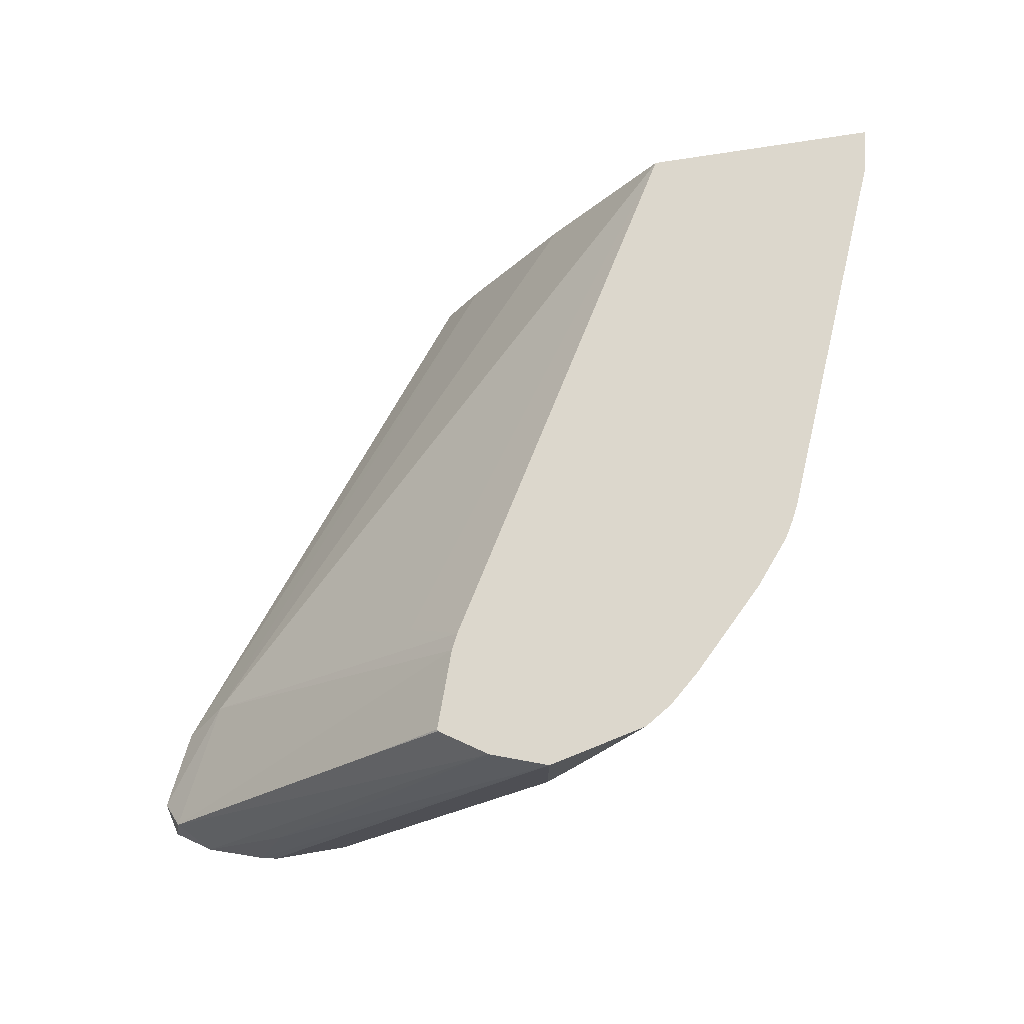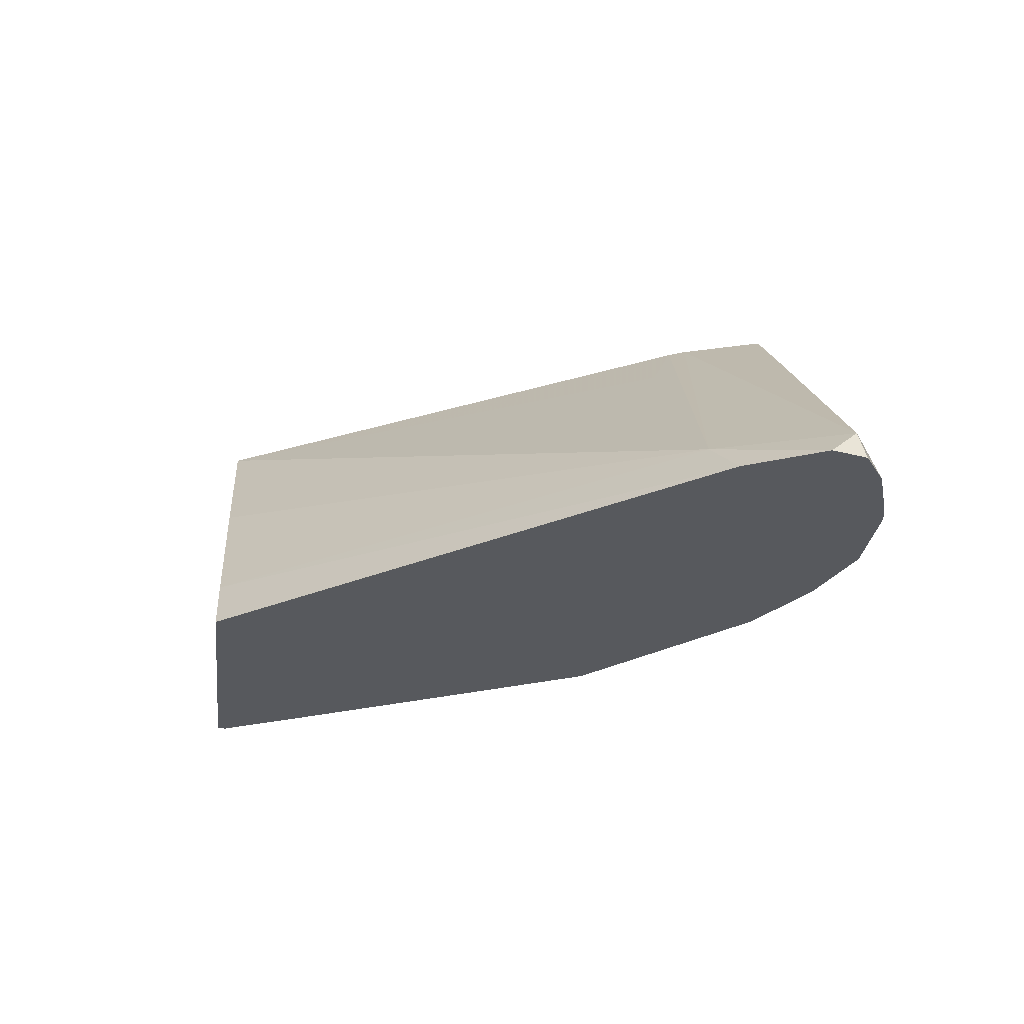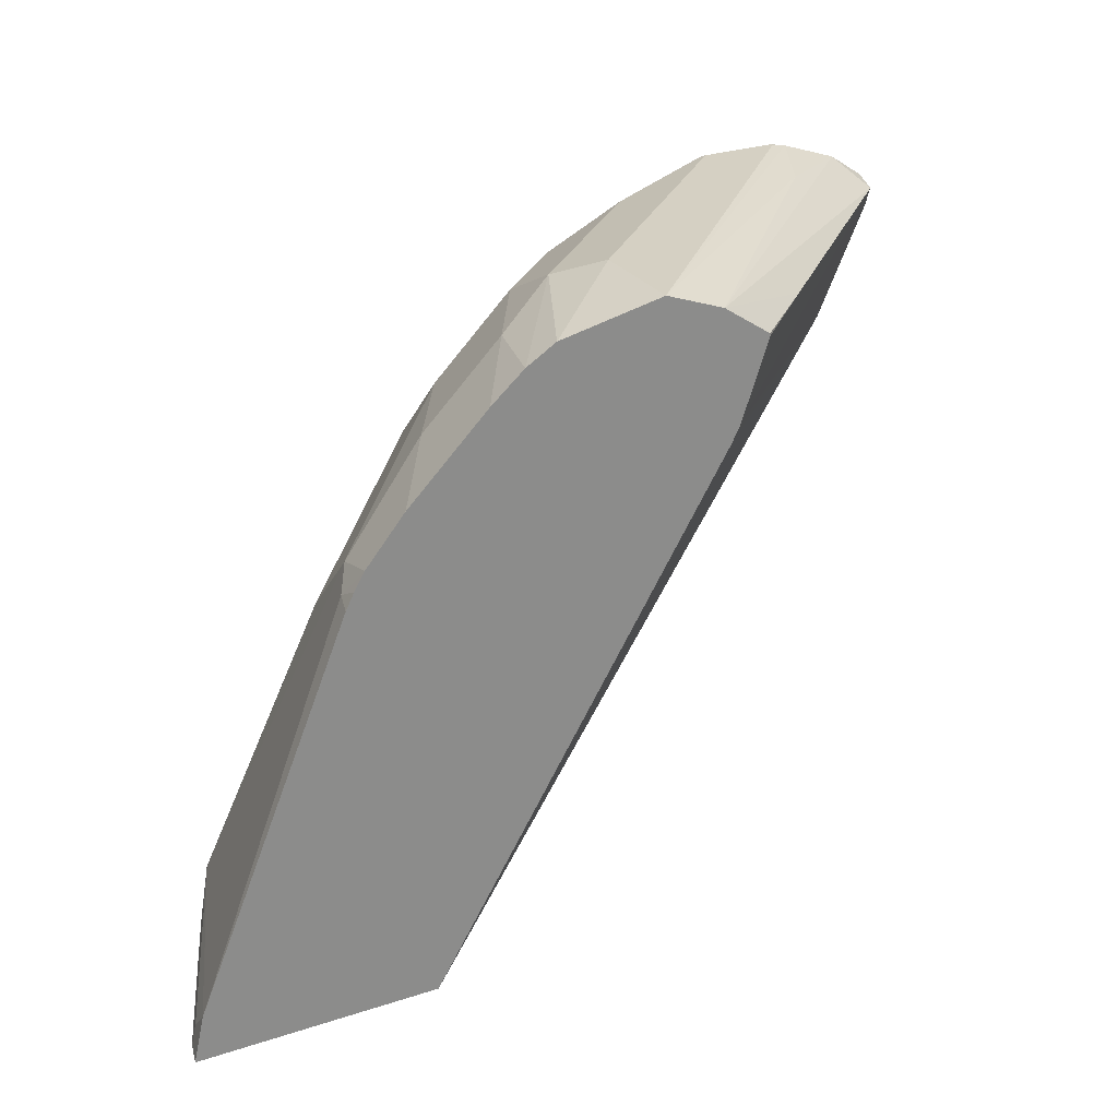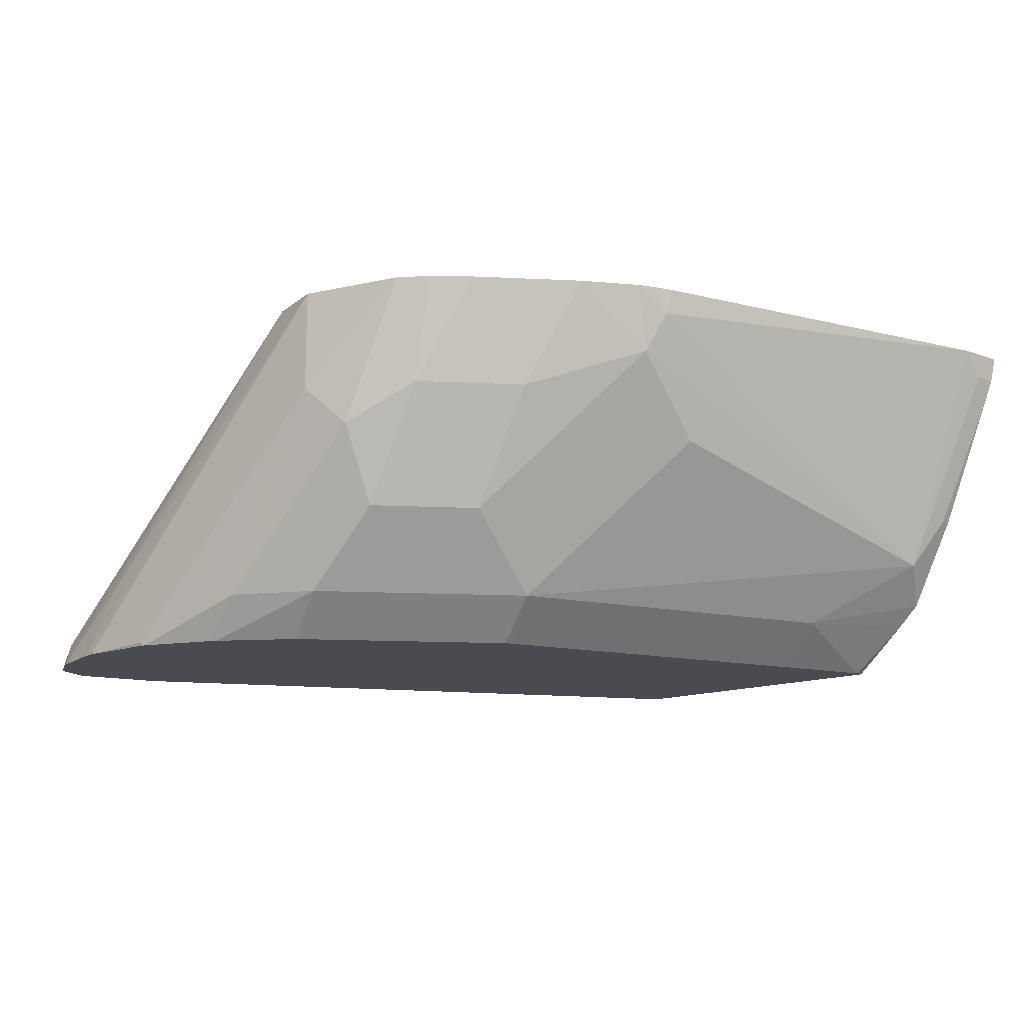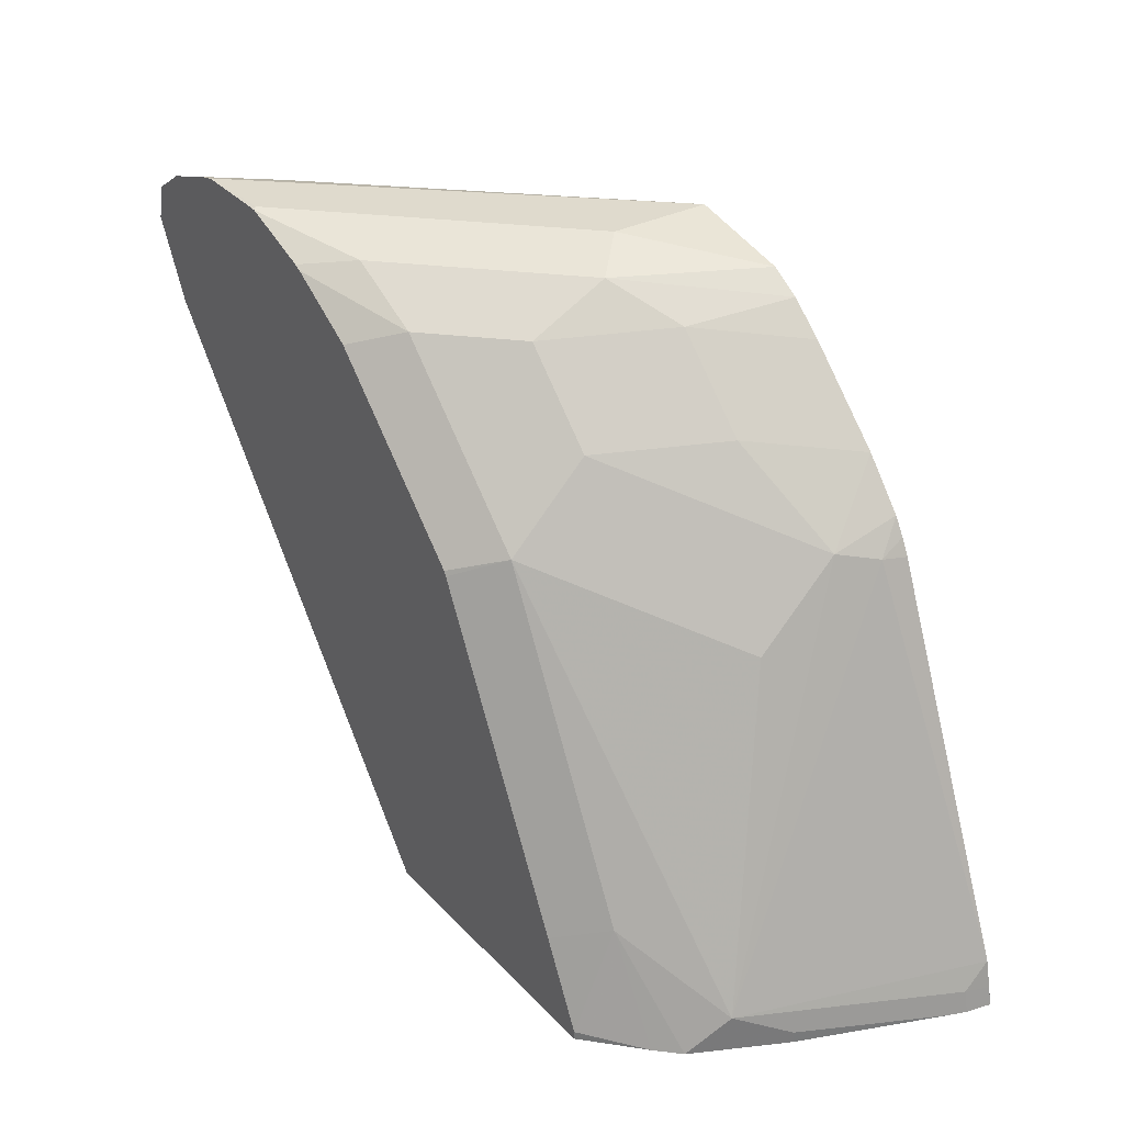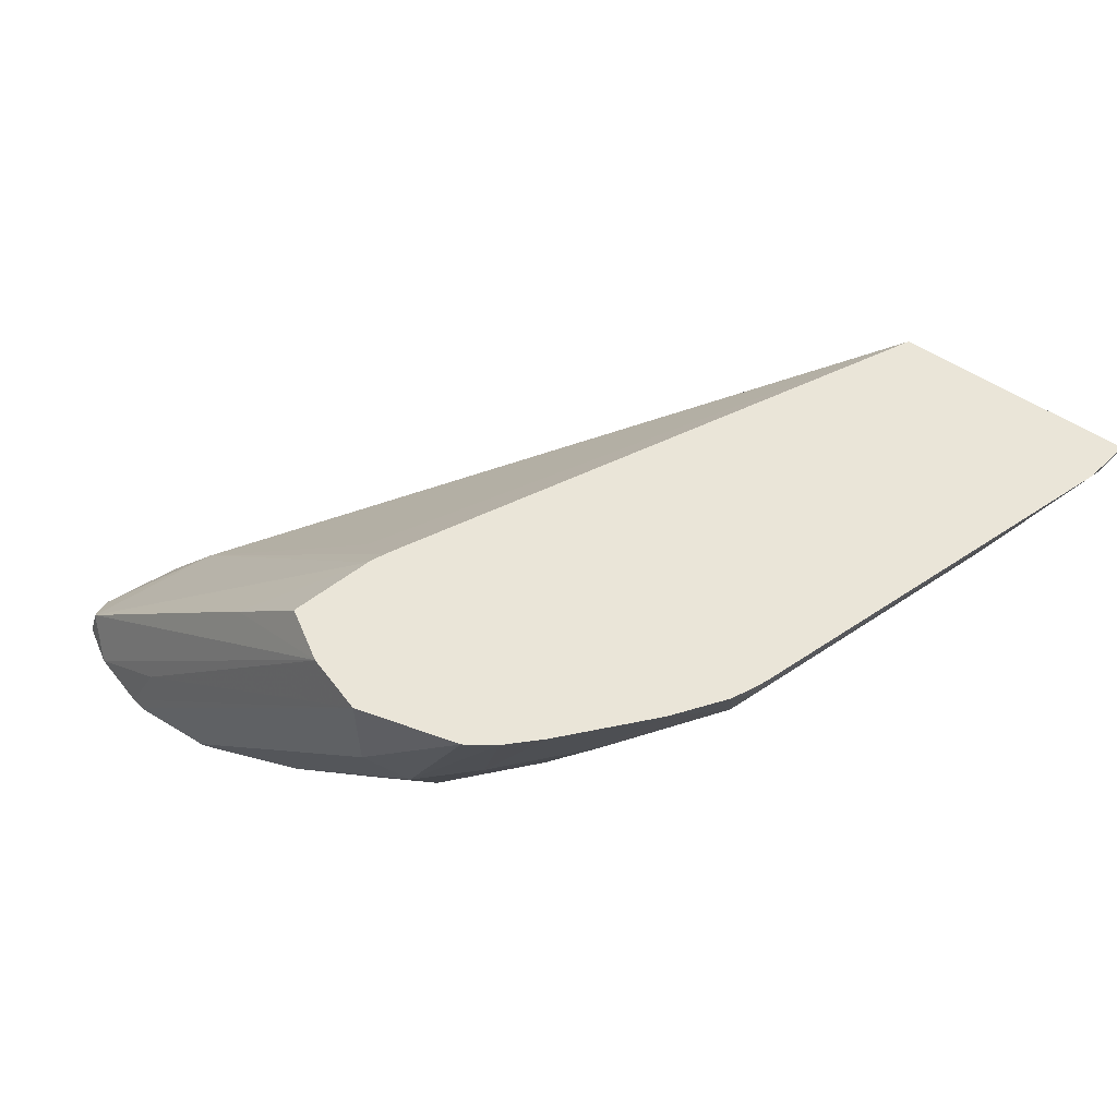
<metadata>
{"format":"obj","ext":"obj","renderer":"f3d","projection":"perspective","resolution":1024,"background":"white","views":[{"elev":72.9,"azim":170.8,"up":"+Z"},{"elev":-29.5,"azim":83.1,"up":"+Z"},{"elev":26.4,"azim":-27.0,"up":"+Y"},{"elev":-14.6,"azim":-141.1,"up":"+Z"},{"elev":32.6,"azim":-125.5,"up":"+Y"},{"elev":59.1,"azim":-146.9,"up":"+Z"}]}
</metadata>
<code>
v -0.4261 0.6972 -0.5035
v -0.4178 0.6955 -0.5052
v -0.4261 0.6972 -0.5052
v -0.581 0.6972 -0.3365
v -0.3962 0.6883 -0.5052
v -0.4325 0.6908 -0.4712
v -0.4648 0.6966 -0.5052
v -0.4648 0.6972 -0.5035
v -0.5525 0.687 -0.3365
v -0.581 0.6972 -0.3873
v -0.6318 0.6857 -0.3365
v -0.389 0.6859 -0.5052
v -0.4665 0.6964 -0.5052
v -0.5229 0.6875 -0.4842
v -0.5292 0.6715 -0.3365
v -0.4906 0.6714 -0.3744
v -0.3744 0.6714 -0.4906
v -0.5617 0.6875 -0.4454
v -0.6004 0.6875 -0.4067
v -0.6463 0.6767 -0.3365
v -0.3715 0.6743 -0.5052
v -0.5019 0.6831 -0.5052
v -0.5617 0.6681 -0.4842
v -0.529 0.6706 -0.3365
v -0.5423 0.6319 -0.3365
v -0.4067 0.61 -0.4842
v -0.3671 0.6568 -0.5052
v -0.6004 0.6681 -0.4454
v -0.6326 0.6714 -0.3873
v -0.6625 0.6625 -0.3365
v -0.5052 0.6814 -0.5052
v -0.5406 0.6593 -0.5052
v -0.5827 0.6172 -0.5052
v -0.6391 0.5907 -0.4842
v -0.6391 0.6294 -0.4454
v -0.5463 0.6238 -0.3365
v -0.5921 0.3816 -0.4759
v -0.3857 0.6189 -0.5052
v -0.5229 0.61 -0.368
v -0.6926 0.3816 -0.3365
v -0.6391 0.3816 -0.4067
v -0.6714 0.6326 -0.3873
v -0.7012 0.6238 -0.3365
v -0.6181 0.5818 -0.5052
v -0.6193 0.5796 -0.5052
v -0.6778 0.5132 -0.4842
v -0.7617 0.4003 -0.4519
v -0.7166 0.5519 -0.4067
v -0.6778 0.61 -0.4067
v -0.5756 0.3816 -0.5035
v -0.5746 0.3816 -0.5052
v -0.8087 0.3816 -0.3365
v -0.7166 0.5907 -0.368
v -0.7202 0.601 -0.3365
v -0.658 0.5021 -0.5052
v -0.7166 0.4358 -0.4842
v -0.7524 0.3816 -0.4706
v -0.7747 0.3873 -0.4261
v -0.8037 0.3922 -0.3486
v -0.8037 0.4043 -0.3365
v -0.7263 0.5858 -0.3486
v -0.7157 0.3816 -0.5052
v -0.8084 0.3834 -0.3365
v -0.8061 0.3816 -0.3486
v -0.7252 0.5924 -0.3365
v -0.6955 0.4269 -0.5052
v -0.7157 0.3857 -0.5052
v -0.7417 0.3816 -0.4813
v -0.7747 0.3816 -0.4261
v -0.8026 0.3816 -0.3576
v -0.8068 0.3907 -0.3365
v -0.7293 0.5843 -0.3365
f 34 49 35
f 34 46 47
f 34 47 48
f 34 48 49
f 34 45 46
f 34 44 45
f 37 70 69
f 36 40 39
f 37 50 38
f 37 41 40
f 37 40 52
f 37 52 64
f 33 44 34
f 35 49 42
f 37 64 70
f 23 33 34
f 29 42 43
f 37 69 57
f 23 31 32
f 23 32 33
f 23 34 35
f 23 35 28
f 25 36 26
f 29 43 30
f 26 37 38
f 26 36 39
f 26 39 40
f 26 40 41
f 26 41 37
f 28 35 29
f 29 35 42
f 26 38 27
f 37 57 68
f 59 64 71
f 37 62 51
f 55 66 56
f 56 66 67
f 56 67 68
f 56 68 57
f 57 69 58
f 58 69 70
f 54 61 65
f 58 70 59
f 22 31 23
f 59 71 60
f 60 72 61
f 61 72 65
f 62 68 67
f 63 71 64
f 59 70 64
f 53 61 54
f 52 63 64
f 48 53 49
f 37 51 50
f 38 50 51
f 42 49 53
f 42 53 43
f 43 53 54
f 45 55 56
f 45 56 46
f 46 56 47
f 47 57 58
f 47 58 59
f 47 59 60
f 47 60 61
f 47 61 53
f 47 53 48
f 47 56 57
f 37 68 62
f 20 29 30
f 9 16 17
f 19 28 29
f 4 30 43
f 4 20 30
f 4 11 20
f 4 10 11
f 4 9 6
f 3 7 8
f 2 6 5
f 2 4 6
f 2 7 3
f 19 29 20
f 2 22 13
f 2 31 22
f 2 32 31
f 2 33 32
f 2 44 33
f 2 45 44
f 2 55 45
f 1 2 3
f 1 3 8
f 1 8 10
f 1 10 4
f 1 4 2
f 2 5 12
f 4 43 54
f 2 12 21
f 2 27 38
f 2 38 51
f 2 51 62
f 2 62 67
f 2 67 66
f 2 66 55
f 2 21 27
f 4 54 65
f 2 13 7
f 4 72 60
f 10 19 11
f 11 19 20
f 12 17 21
f 13 22 14
f 14 22 23
f 14 23 18
f 10 18 19
f 15 24 16
f 16 25 17
f 4 65 72
f 17 26 27
f 17 27 21
f 18 23 19
f 19 23 28
f 16 24 25
f 9 17 12
f 17 25 26
f 8 18 10
f 9 15 16
f 4 60 71
f 4 63 52
f 4 52 40
f 4 40 36
f 4 36 25
f 4 25 24
f 4 71 63
f 4 15 9
f 5 6 12
f 6 9 12
f 7 13 8
f 8 13 14
f 4 24 15
f 8 14 18

</code>
